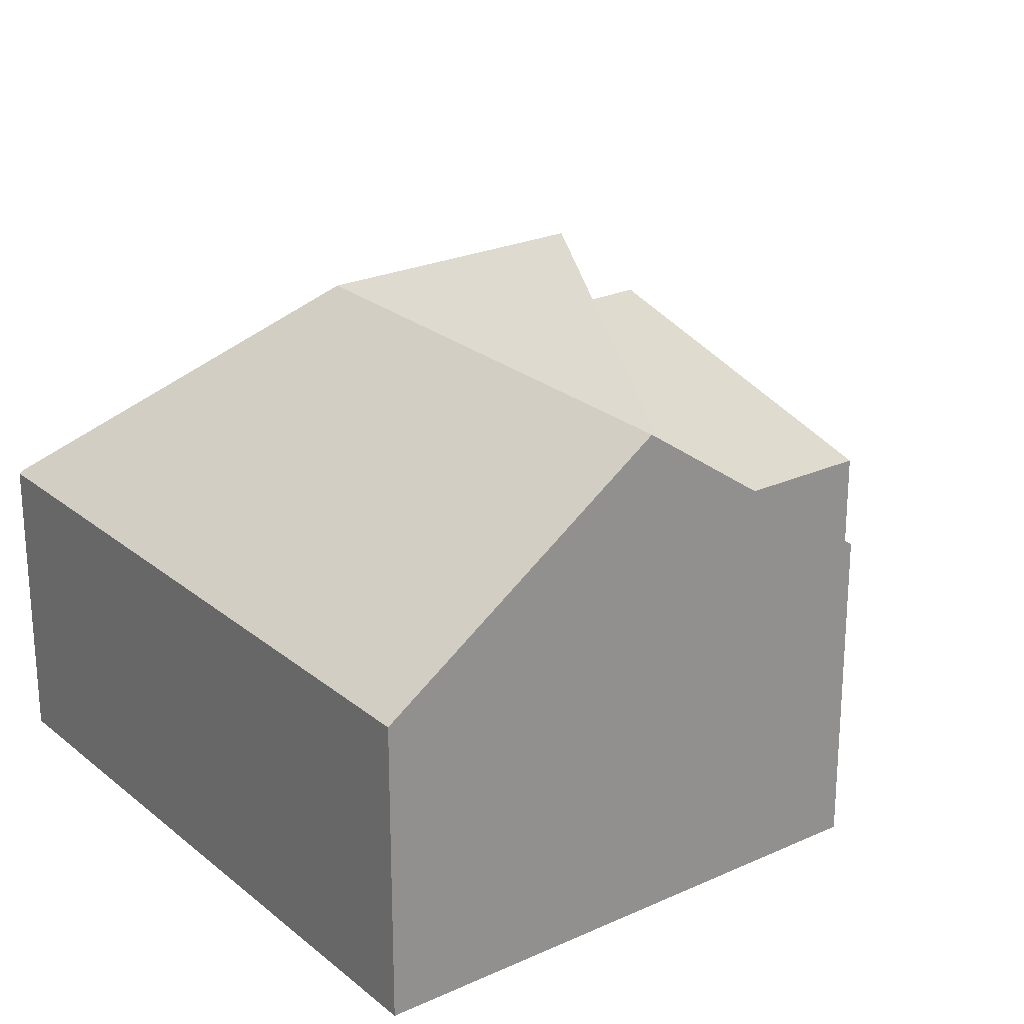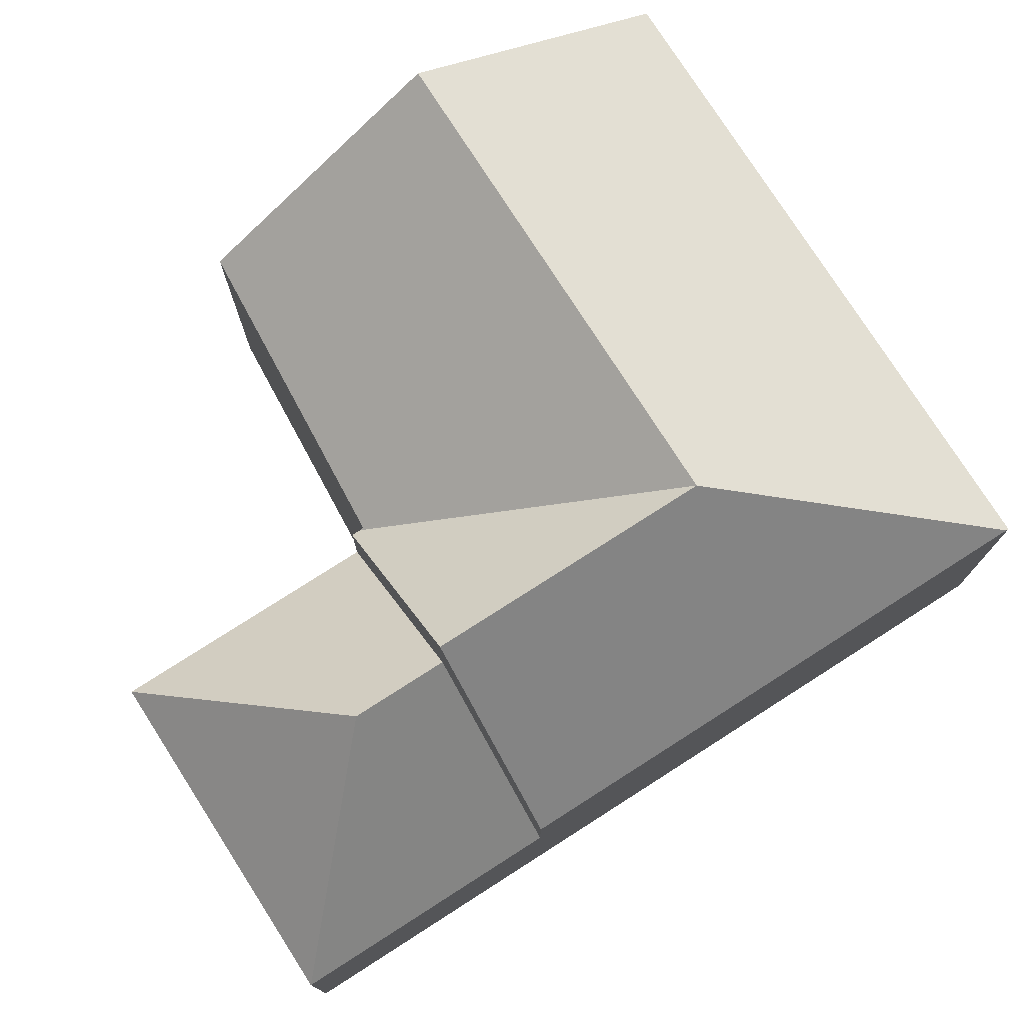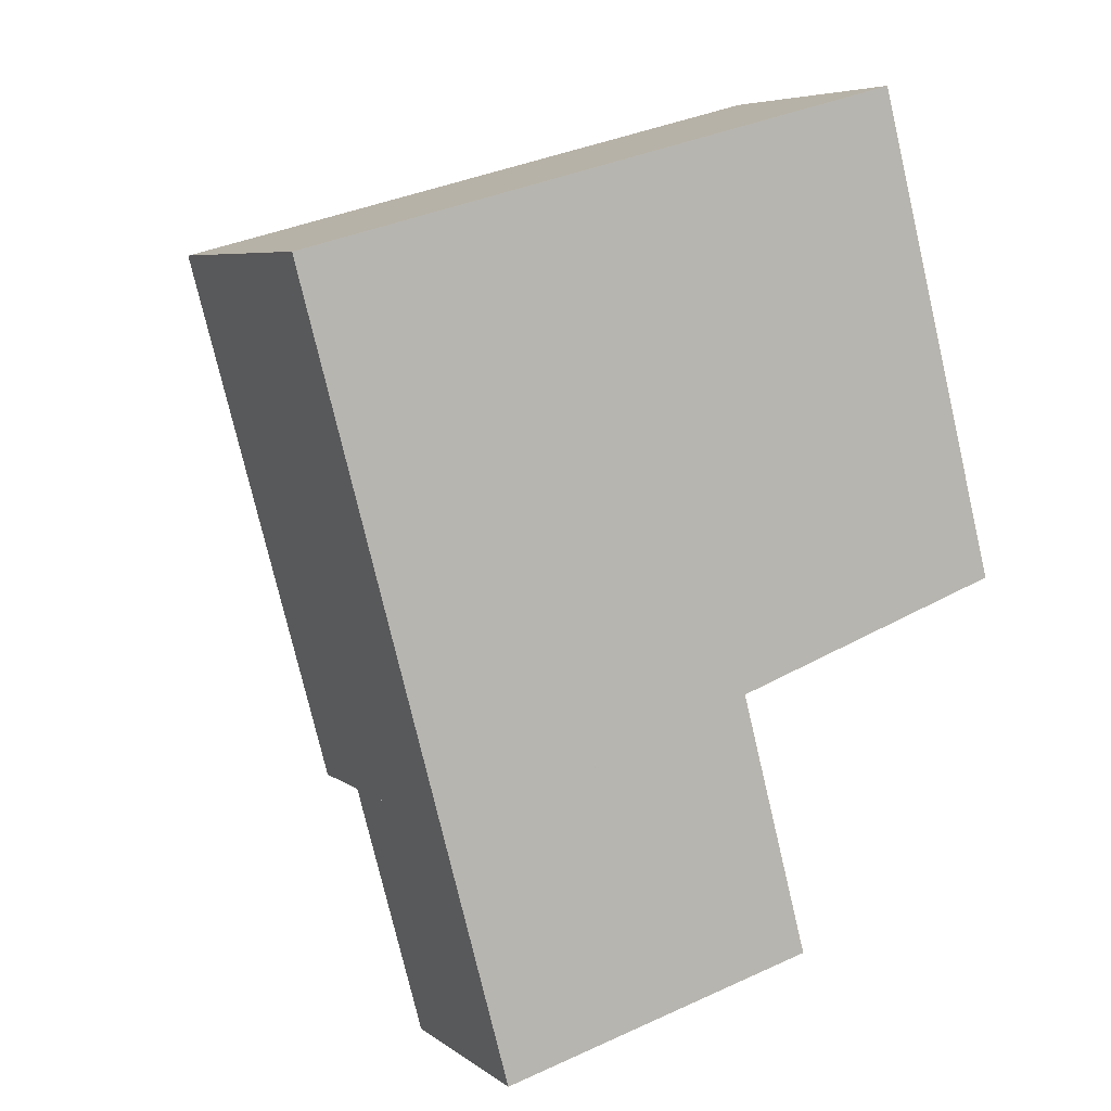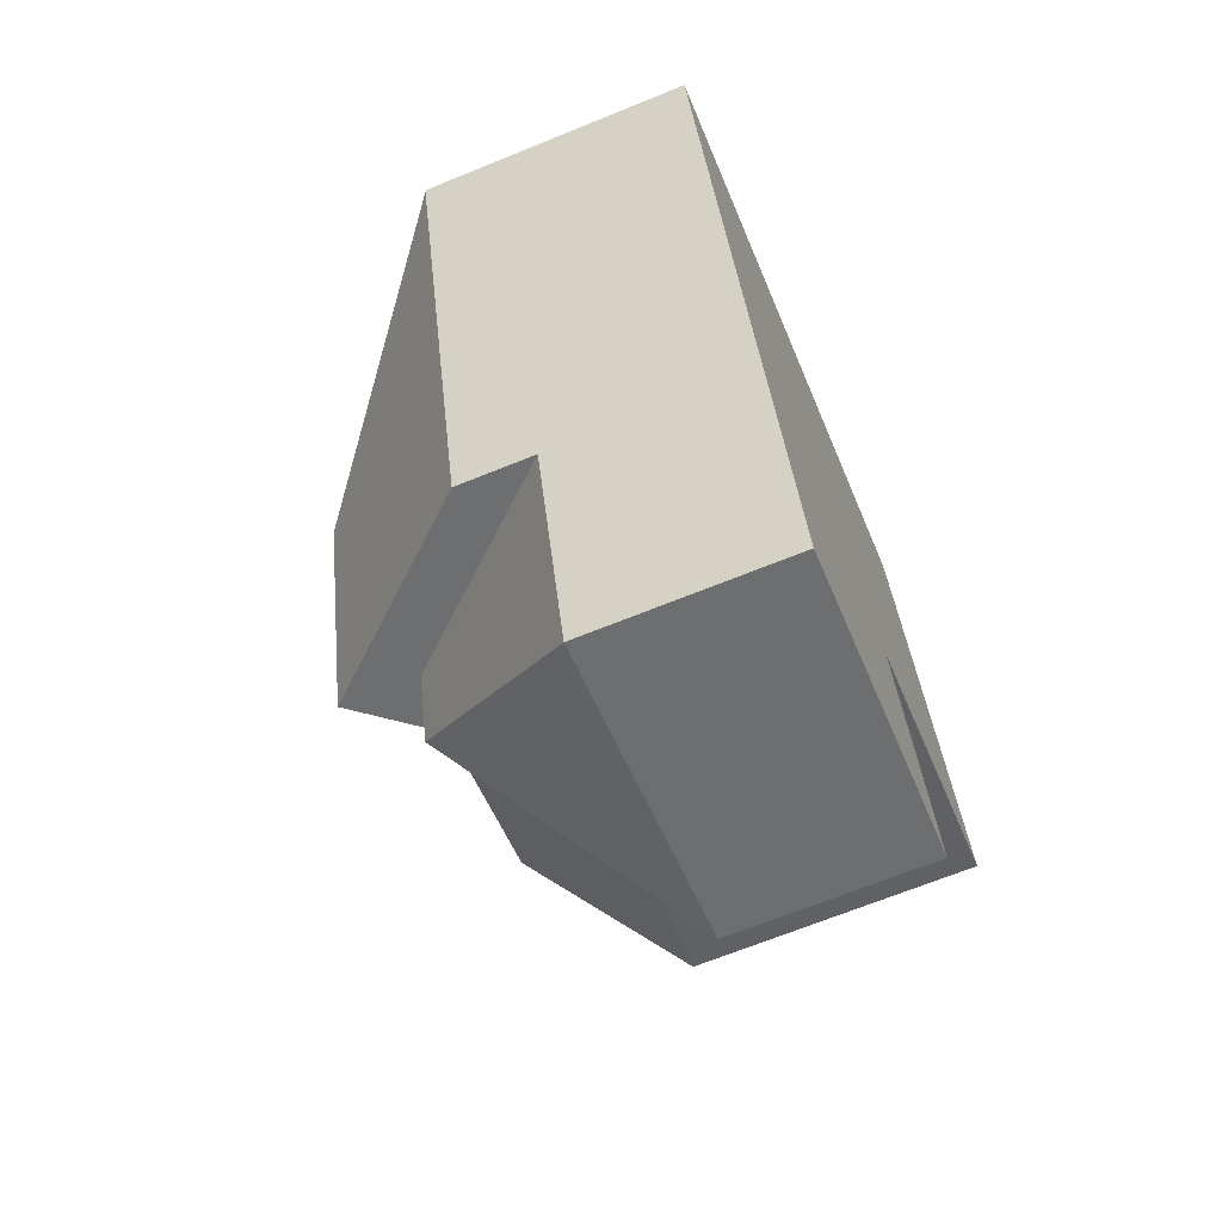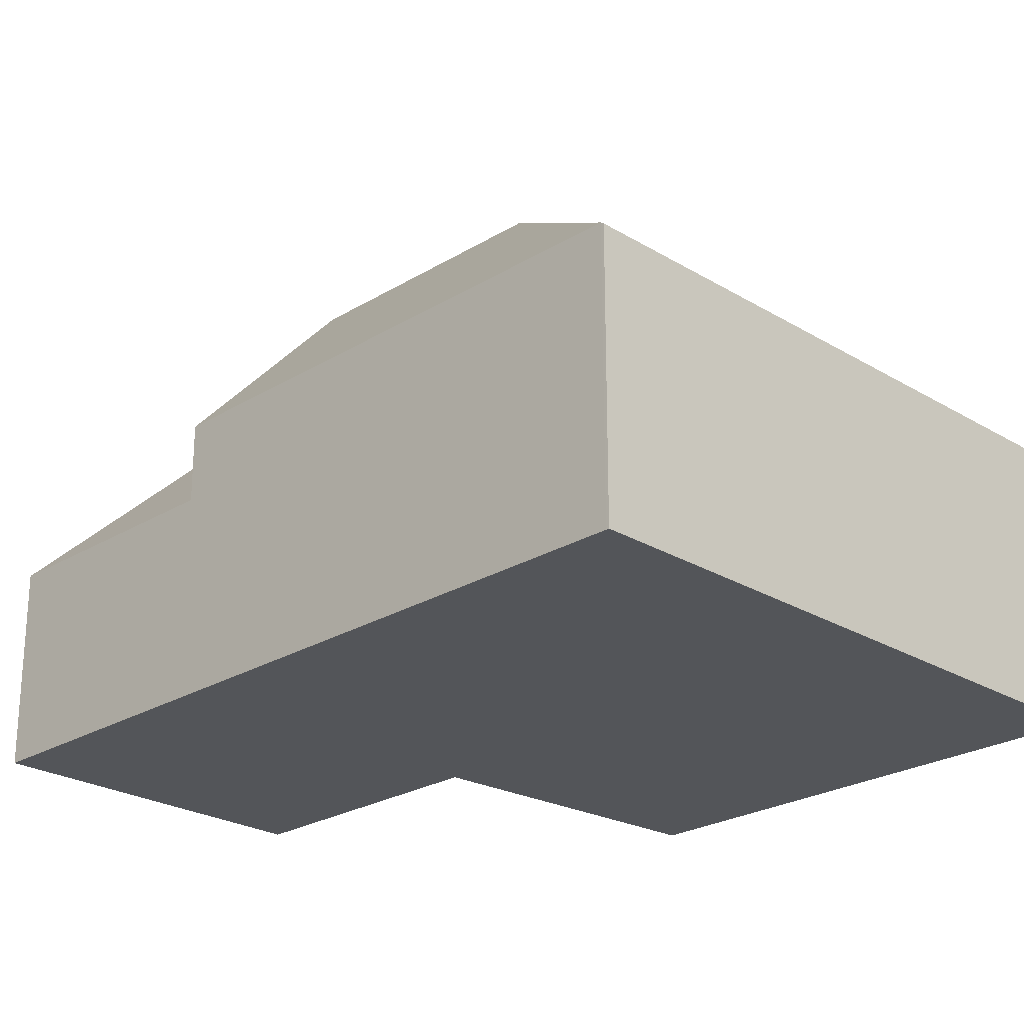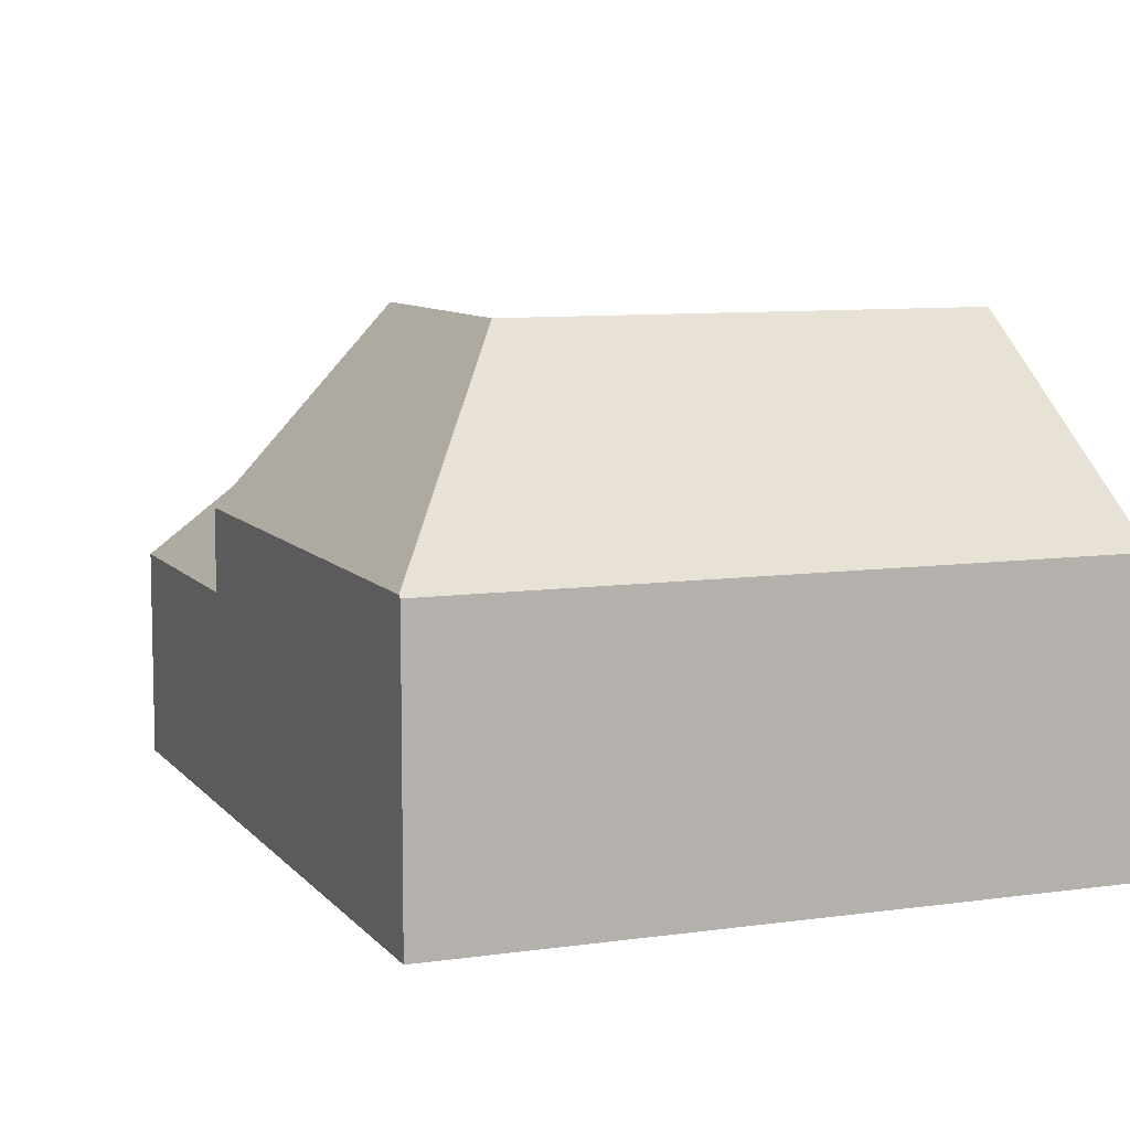
<metadata>
{"format":"obj","ext":"obj","renderer":"f3d","projection":"perspective","resolution":1024,"background":"white","views":[{"elev":24.1,"azim":38.2,"up":"+Y"},{"elev":76.9,"azim":-137.5,"up":"+Y"},{"elev":6.3,"azim":-27.2,"up":"+Z"},{"elev":-67.7,"azim":-67.8,"up":"+Z"},{"elev":-24.4,"azim":-59.8,"up":"+Y"},{"elev":8.5,"azim":-36.4,"up":"+Y"}]}
</metadata>
<code>
v  4.132 8.212 -3.825
v  8.289 4.95 -7.747
v  5.379 8.212 -8.521
v  8.249 4.95 -7.597
v  2.47 4.95 -9.294
v  0.014 4.95 -0.054
v  0 4.911 3.007e-16
v  5.916 4.911 1.572
v  7.138 8.212 -3.026
v  11.02 4.911 2.927
v  12.24 8.212 -1.672
v  8.232 4.996 -7.532
v  8.327 5.001 -7.499
v  13.33 5.268 -5.773
v  8.232 4.612e-16 -7.532
v  8.289 4.744e-16 -7.747
v  8.249 4.652e-16 -7.597
v  11.02 -1.792e-16 2.927
v  12.24 1.024e-16 -1.672
v  13.33 3.535e-16 -5.773
v  2.47 5.691e-16 -9.294
v  5.379 5.218e-16 -8.521
v  8.327 4.592e-16 -7.499
v  0.014 3.307e-18 -0.054
v  0 0 0
v  5.916 -9.626e-17 1.572
v  5.379 6.788 -8.521
v  3.668 3.564 -13.8
v  2.47 3.564 -9.294
v  5.805 6.788 -10.12
v  9.488 3.564 -12.26
v  8.289 3.564 -7.747
v  9.488 7.506e-16 -12.26
v  3.668 8.453e-16 -13.8
g defaultobject
f 1 2 3
f 2 1 4
f 5 1 3
f 1 5 6
f 7 1 6
f 1 7 8
f 1 8 9
f 9 8 10
f 9 10 11
f 1 12 4
f 12 1 13
f 13 1 14
f 14 1 11
f 11 1 9
f 15 4 12
f 4 15 2
f 2 15 16
f 16 15 17
f 18 11 10
f 11 18 14
f 14 18 19
f 14 19 20
f 2 5 3
f 5 2 16
f 5 16 21
f 21 16 22
f 20 13 14
f 13 20 23
f 13 23 12
f 12 23 15
f 21 6 5
f 6 21 24
f 6 24 7
f 7 24 25
f 25 8 7
f 8 25 26
f 8 26 10
f 10 26 18
f 26 19 18
f 19 26 25
f 19 25 24
f 19 24 21
f 19 21 20
f 20 21 23
f 23 21 15
f 15 21 17
f 17 21 16
f 16 21 22
f 27 28 29
f 28 27 30
f 31 27 32
f 27 31 30
f 30 31 28
f 33 28 31
f 28 33 34
f 34 29 28
f 29 34 21
f 29 32 27
f 32 29 21
f 32 21 22
f 32 22 16
f 16 31 32
f 31 16 33
f 16 34 33
f 34 16 22
f 34 22 21

</code>
